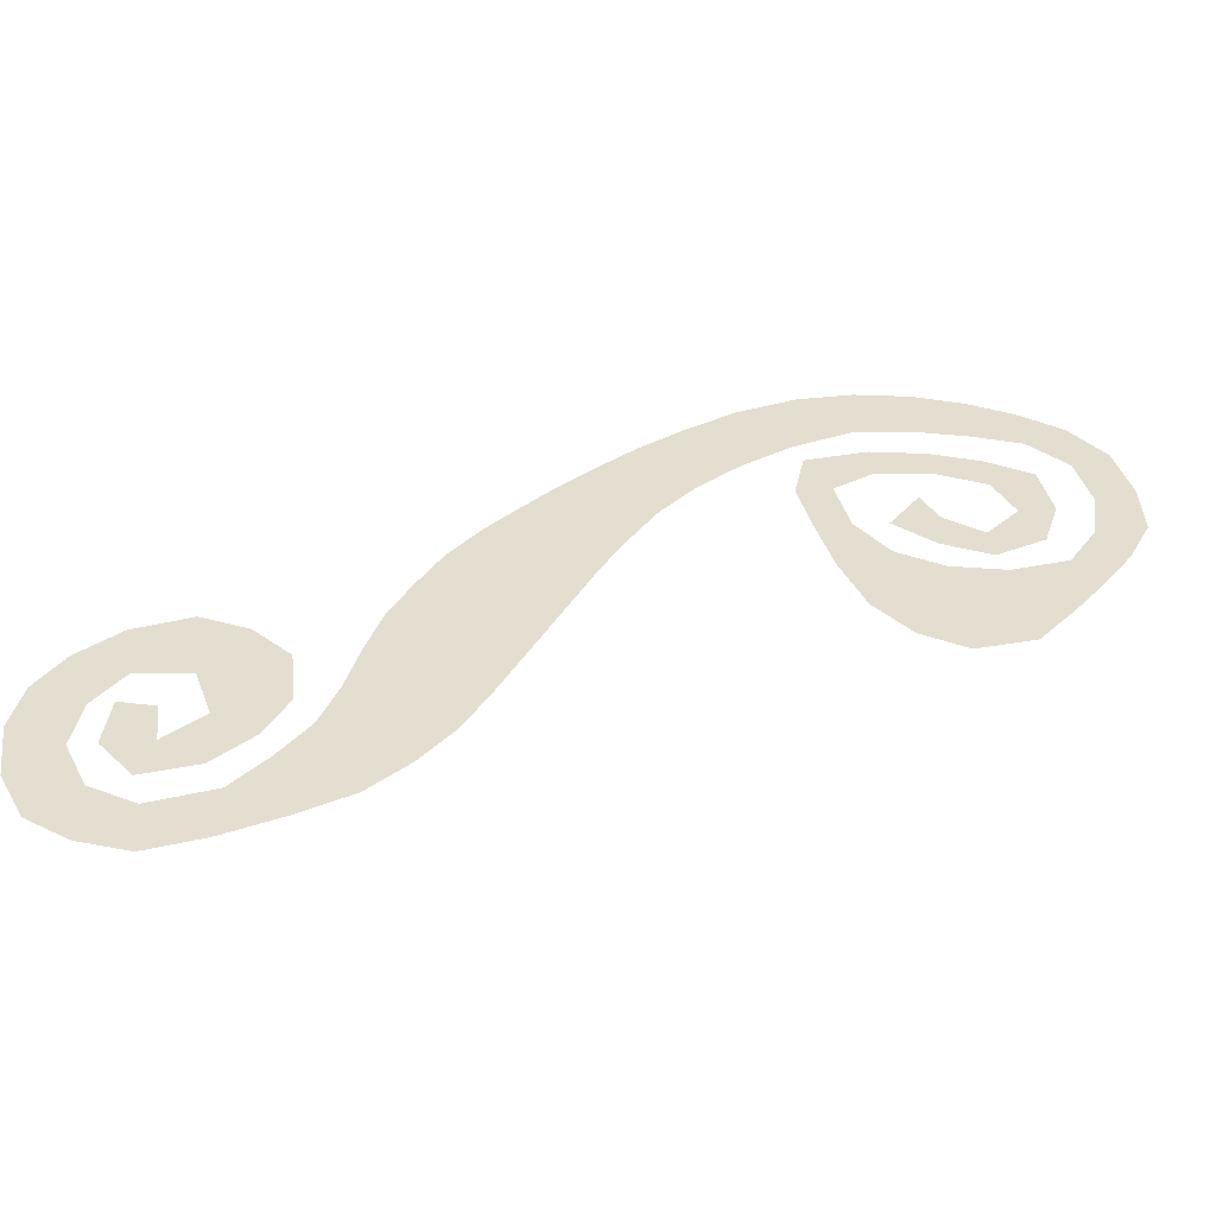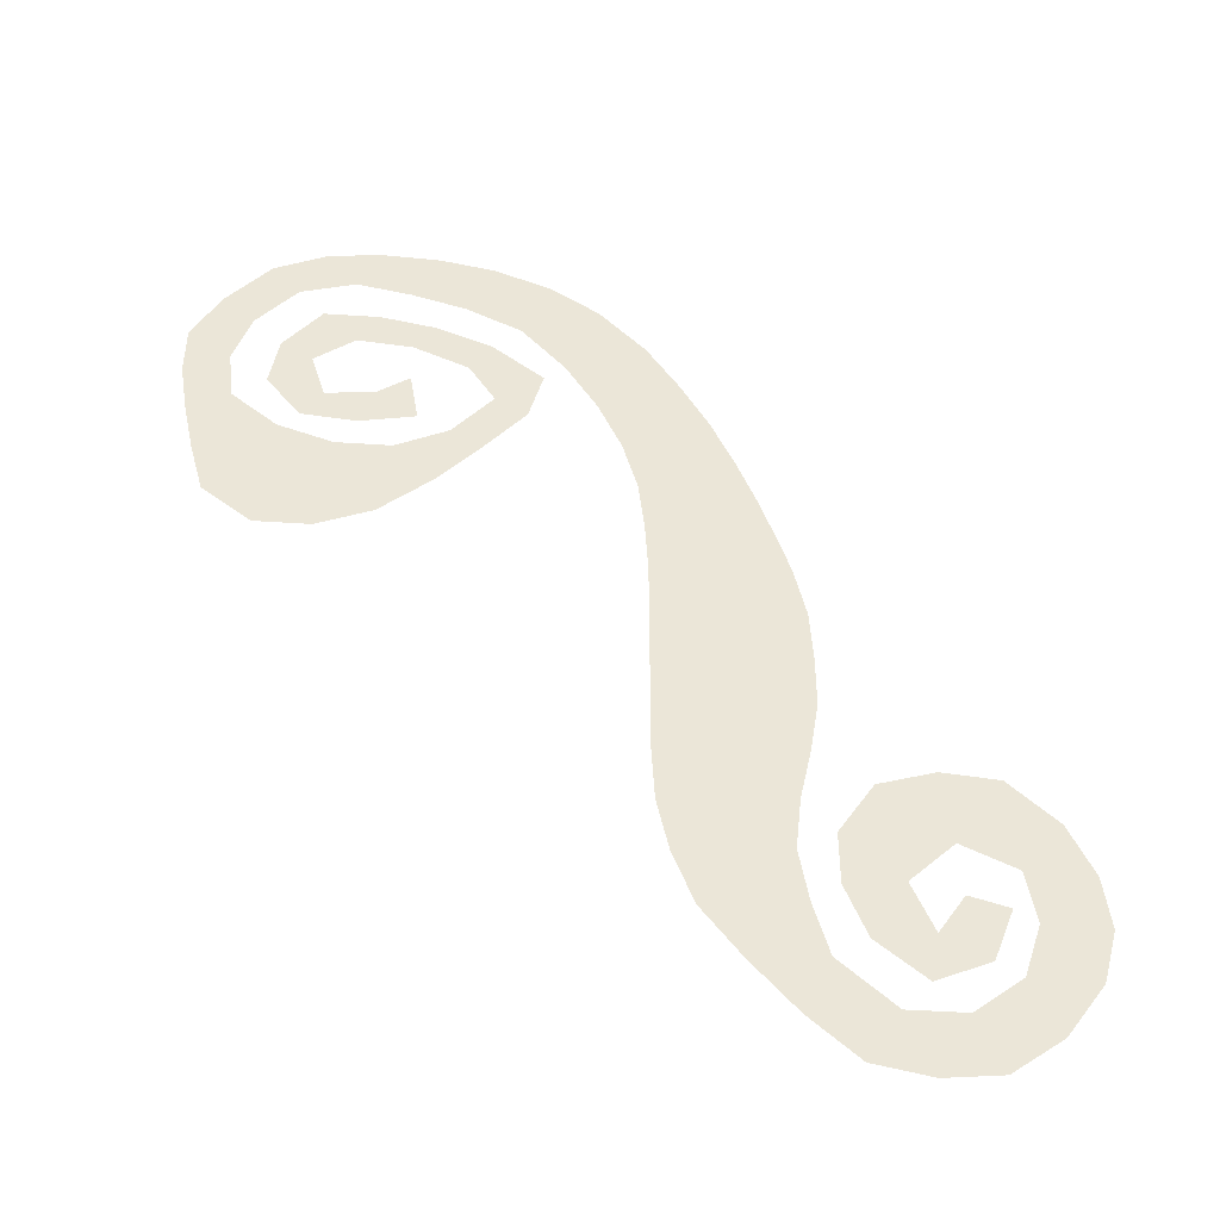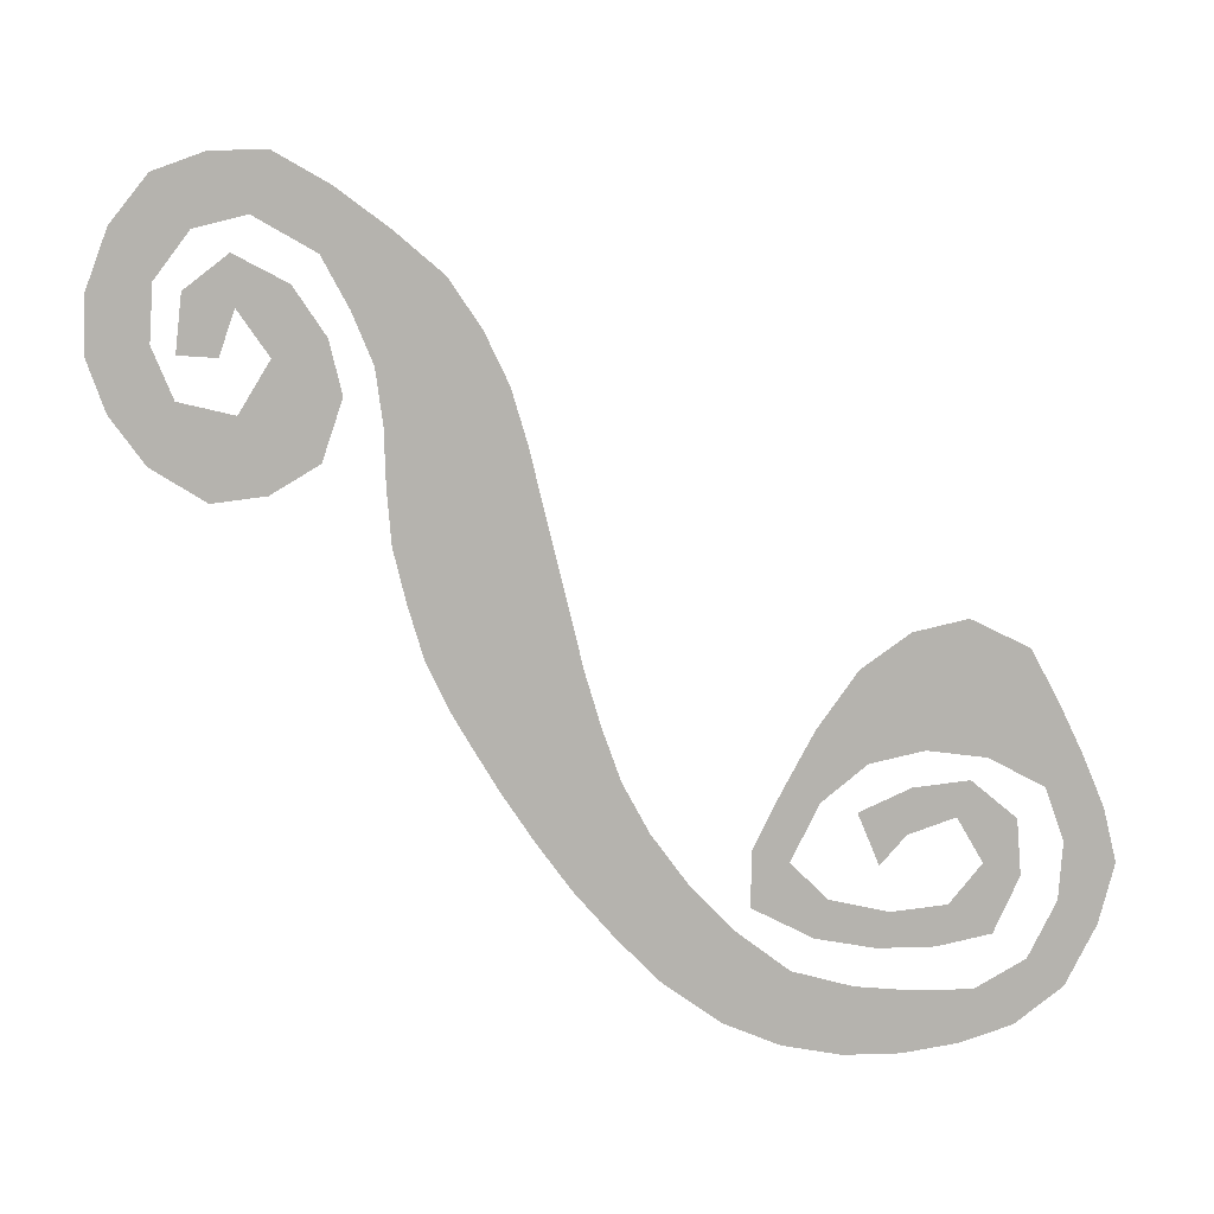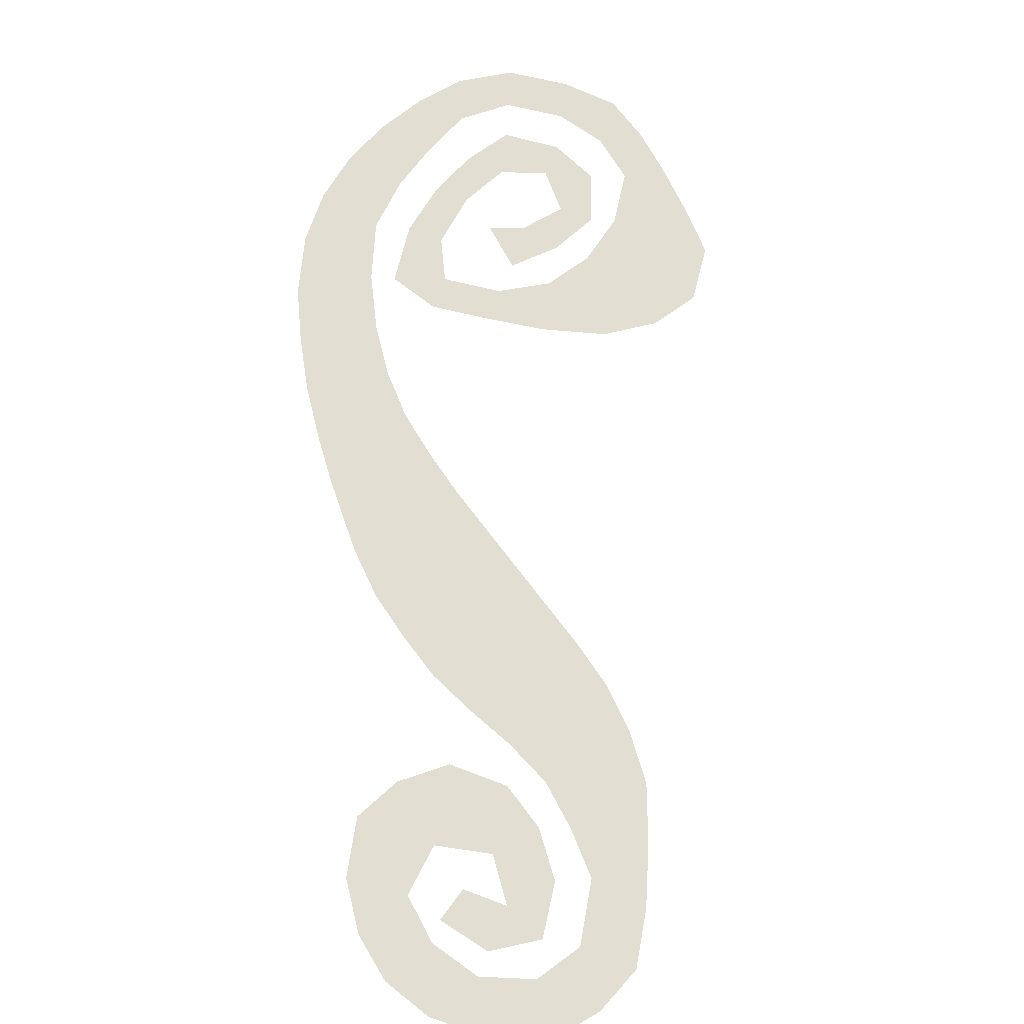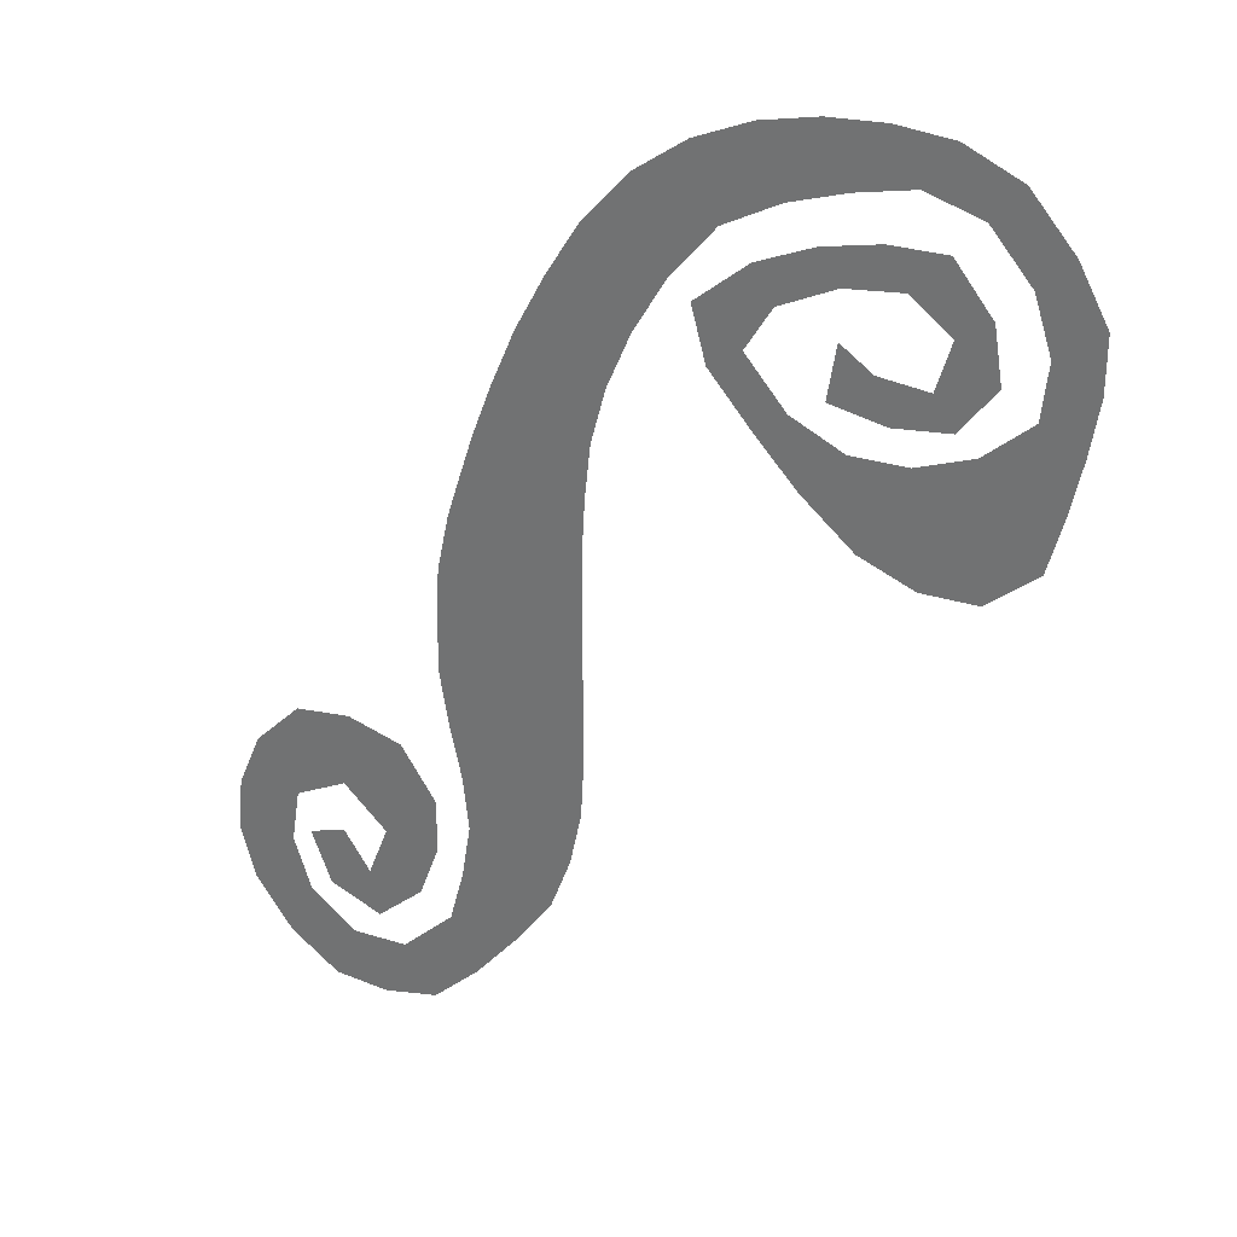
<metadata>
{"format":"obj","ext":"obj","renderer":"f3d","projection":"perspective","resolution":1024,"background":"white","views":[{"elev":35.9,"azim":26.3,"up":"+Z"},{"elev":-45.3,"azim":175.7,"up":"+Y"},{"elev":-79.9,"azim":13.6,"up":"+Z"},{"elev":67.6,"azim":-36.5,"up":"+Z"},{"elev":30.6,"azim":24.2,"up":"+Y"}]}
</metadata>
<code>
v 0.2574 0.5947 0
v 0.2752 0.6509 0
v 0.2959 0.7071 0
v 0.3195 0.7633 0
v 0.3491 0.8195 0
v 0.3817 0.8728 0
v 0.429 0.926 0
v 0.4793 0.9615 0
v 0.5355 0.9852 0
v 0.5917 0.997 0
v 0.6479 1 0
v 0.7041 0.9941 0
v 0.7604 0.9675 0
v 0.8047 0.9142 0
v 0.8343 0.858 0
v 0.8343 0.8018 0
v 0.8254 0.7456 0
v 0.8136 0.6894 0
v 0.7988 0.6331 0
v 0.7485 0.5917 0
v 0.6923 0.5917 0
v 0.6361 0.6154 0
v 0.5828 0.6627 0
v 0.5385 0.713 0
v 0.497 0.7633 0
v 0.4823 0.8195 0
v 0.5355 0.8639 0
v 0.5917 0.8876 0
v 0.6479 0.8994 0
v 0.7041 0.8994 0
v 0.7426 0.8491 0
v 0.7515 0.7929 0
v 0.716 0.7456 0
v 0.6598 0.7396 0
v 0.6036 0.7515 0
v 0.6124 0.8077 0
v 0.645 0.784 0
v 0.6953 0.7781 0
v 0.7101 0.8284 0
v 0.6686 0.8609 0
v 0.6124 0.855 0
v 0.5562 0.8284 0
v 0.5296 0.784 0
v 0.571 0.7337 0
v 0.6243 0.7071 0
v 0.6805 0.7071 0
v 0.7367 0.7278 0
v 0.784 0.7692 0
v 0.7899 0.8254 0
v 0.7722 0.8817 0
v 0.7308 0.9319 0
v 0.6746 0.9497 0
v 0.6183 0.9379 0
v 0.5621 0.9201 0
v 0.5059 0.8905 0
v 0.4615 0.8373 0
v 0.429 0.7811 0
v 0.4053 0.7248 0
v 0.3905 0.6686 0
v 0.3846 0.6124 0
v 0.3817 0.5562 0
v 0.3817 0.5 0
v 0.3817 0.4438 0
v 0.3817 0.3876 0
v 0.3817 0.3314 0
v 0.3787 0.2752 0
v 0.3669 0.2189 0
v 0.3462 0.1627 0
v 0.3077 0.1095 0
v 0.2633 0.05621 0
v 0.216 0.01183 0
v 0.1598 0 0
v 0.1036 0.005917 0
v 0.05325 0.04438 0
v 0.01479 0.1006 0
v 0 0.1568 0
v 0.005917 0.213 0
v 0.02959 0.2692 0
v 0.07692 0.3166 0
v 0.1331 0.3225 0
v 0.1893 0.3047 0
v 0.2248 0.2485 0
v 0.2248 0.1923 0
v 0.2041 0.1361 0
v 0.1568 0.09467 0
v 0.1036 0.1183 0
v 0.08284 0.1746 0
v 0.1213 0.1864 0
v 0.1479 0.145 0
v 0.1686 0.1982 0
v 0.1243 0.2426 0
v 0.07101 0.216 0
v 0.06213 0.1598 0
v 0.07988 0.1036 0
v 0.1272 0.06509 0
v 0.1834 0.06509 0
v 0.2367 0.1154 0
v 0.2515 0.1716 0
v 0.2604 0.2278 0
v 0.2544 0.284 0
v 0.2426 0.3402 0
v 0.2337 0.3965 0
v 0.2337 0.4527 0
v 0.2367 0.5089 0
v 0.2485 0.5651 0
f 7 55 8
f 3 59 58
f 68 99 98
f 2 59 3
f 8 54 9
f 8 55 54
f 9 54 10
f 6 56 7
f 7 56 55
f 12 51 13
f 13 51 14
f 15 49 16
f 77 92 78
f 69 97 70
f 68 98 69
f 69 98 97
f 67 99 68
f 66 99 67
f 2 60 59
f 62 105 104
f 62 104 103
f 62 103 63
f 63 103 102
f 63 102 64
f 10 53 11
f 10 54 53
f 5 58 57
f 6 57 56
f 5 57 6
f 3 58 4
f 4 58 5
f 14 51 50
f 14 50 15
f 15 50 49
f 24 44 43
f 21 46 22
f 20 46 21
f 65 100 66
f 66 100 99
f 76 93 77
f 77 93 92
f 75 93 76
f 79 91 80
f 78 91 79
f 78 92 91
f 80 91 81
f 74 94 75
f 75 94 93
f 1 60 2
f 1 61 60
f 61 105 62
f 1 105 61
f 11 52 12
f 11 53 52
f 12 52 51
f 22 46 45
f 65 101 100
f 64 101 65
f 64 102 101
f 82 90 83
f 81 91 82
f 82 91 90
f 86 88 87
f 71 96 72
f 70 96 71
f 70 97 96
f 73 95 74
f 74 95 94
f 72 95 73
f 72 96 95
f 83 90 84
f 25 43 26
f 24 43 25
f 26 43 42
f 26 42 27
f 22 45 23
f 23 44 24
f 23 45 44
f 32 38 33
f 33 38 34
f 18 47 19
f 19 47 20
f 20 47 46
f 84 89 85
f 86 89 88
f 85 89 86
f 84 90 89
f 34 37 35
f 35 37 36
f 34 38 37
f 17 48 18
f 18 48 47
f 16 48 17
f 16 49 48
f 27 42 28
f 28 42 41
f 28 41 29
f 29 41 40
f 29 40 30
f 30 39 31
f 30 40 39
f 31 39 32
f 32 39 38

</code>
